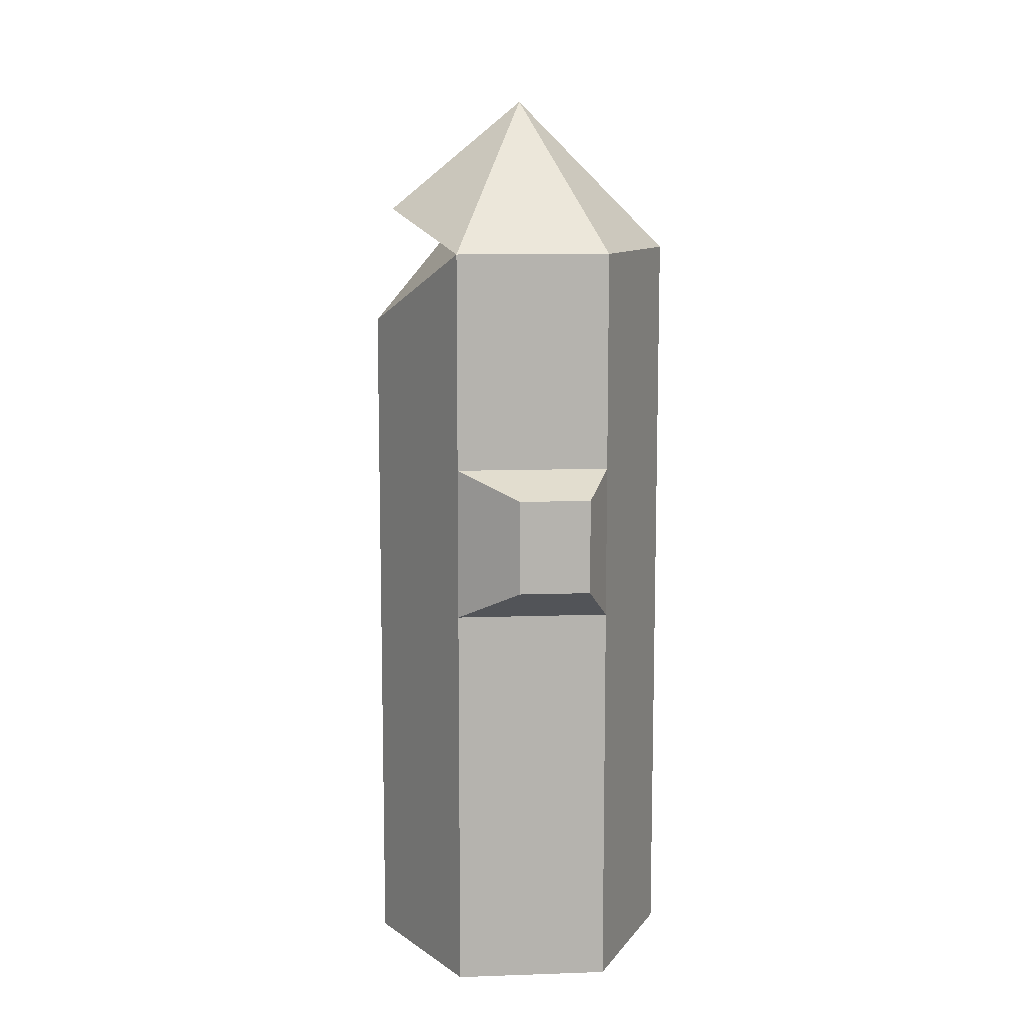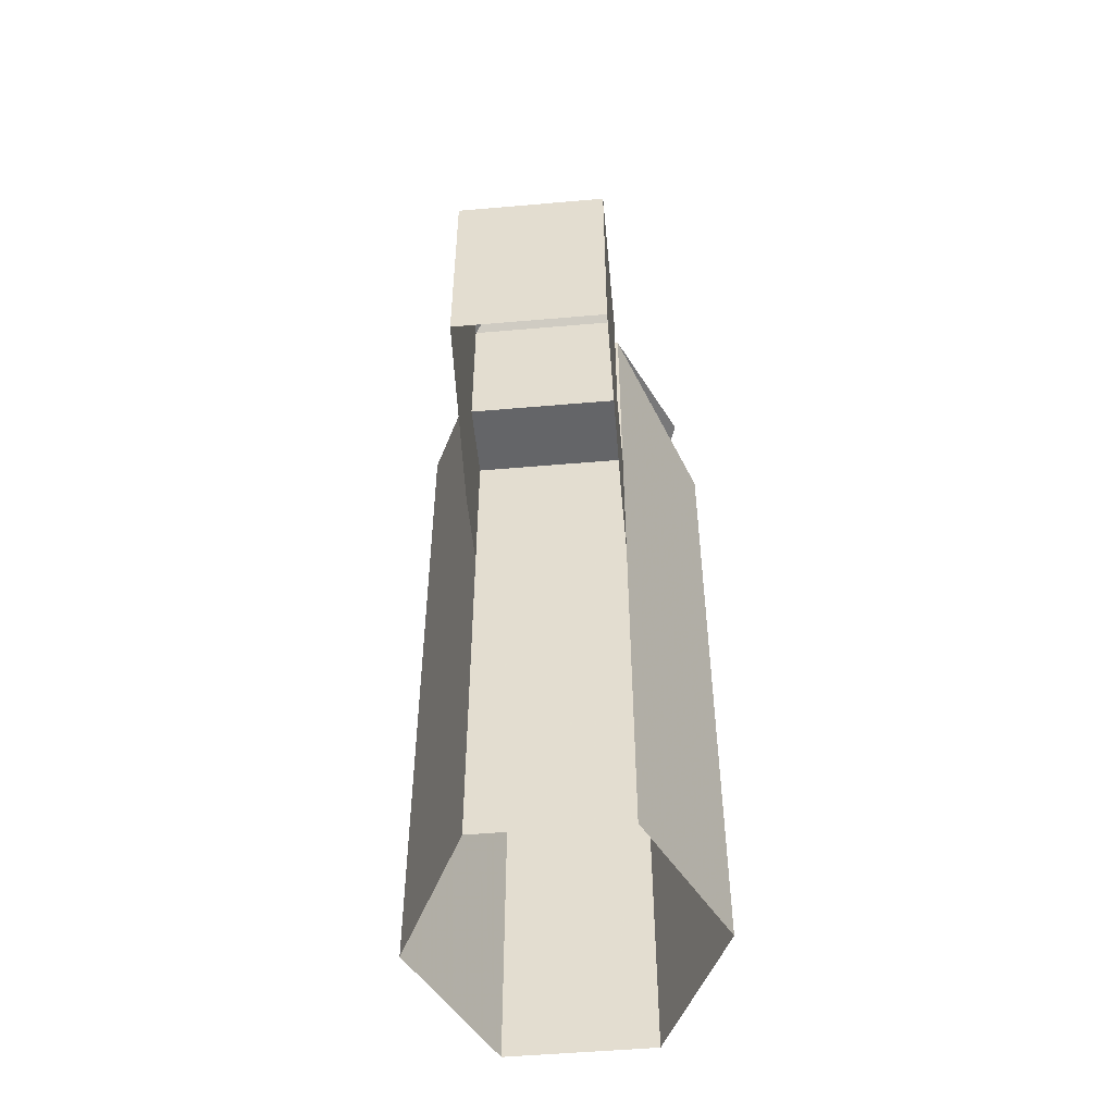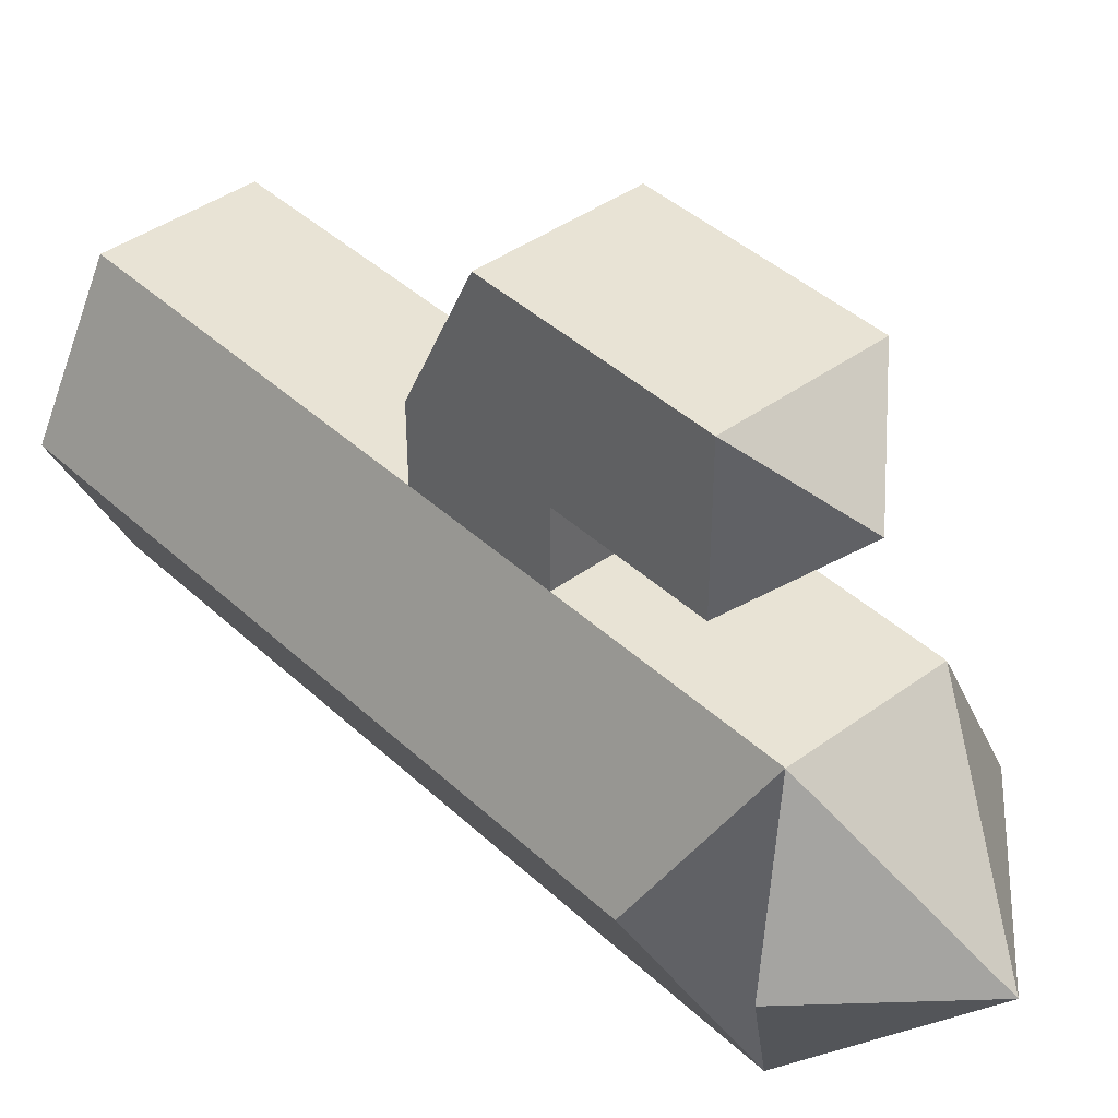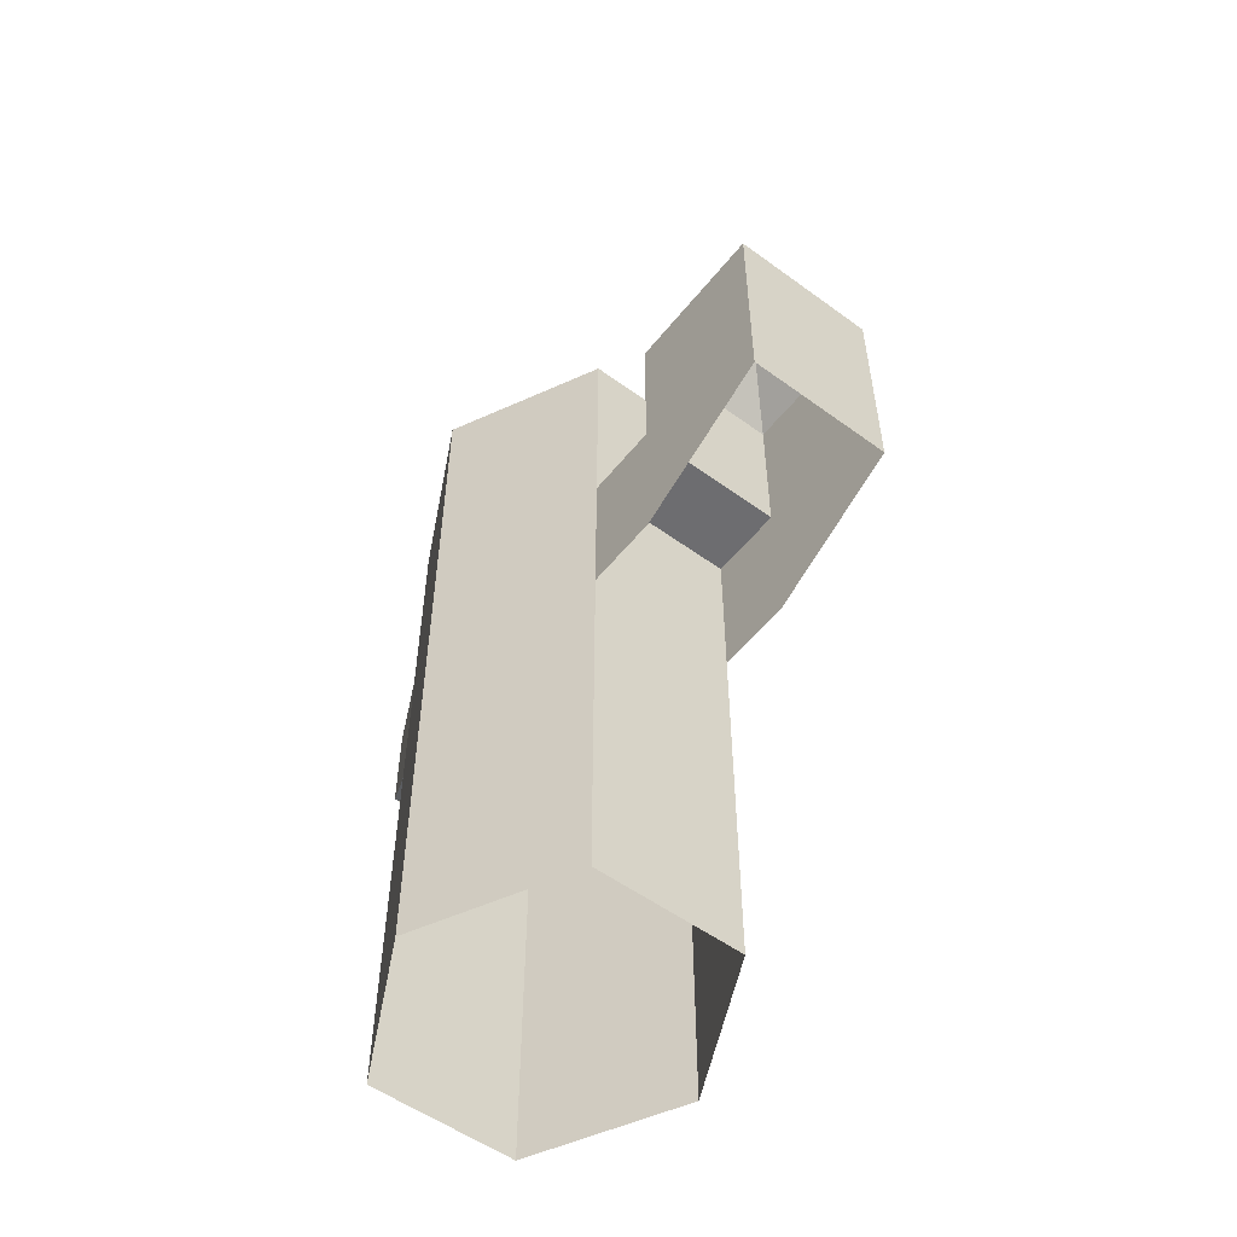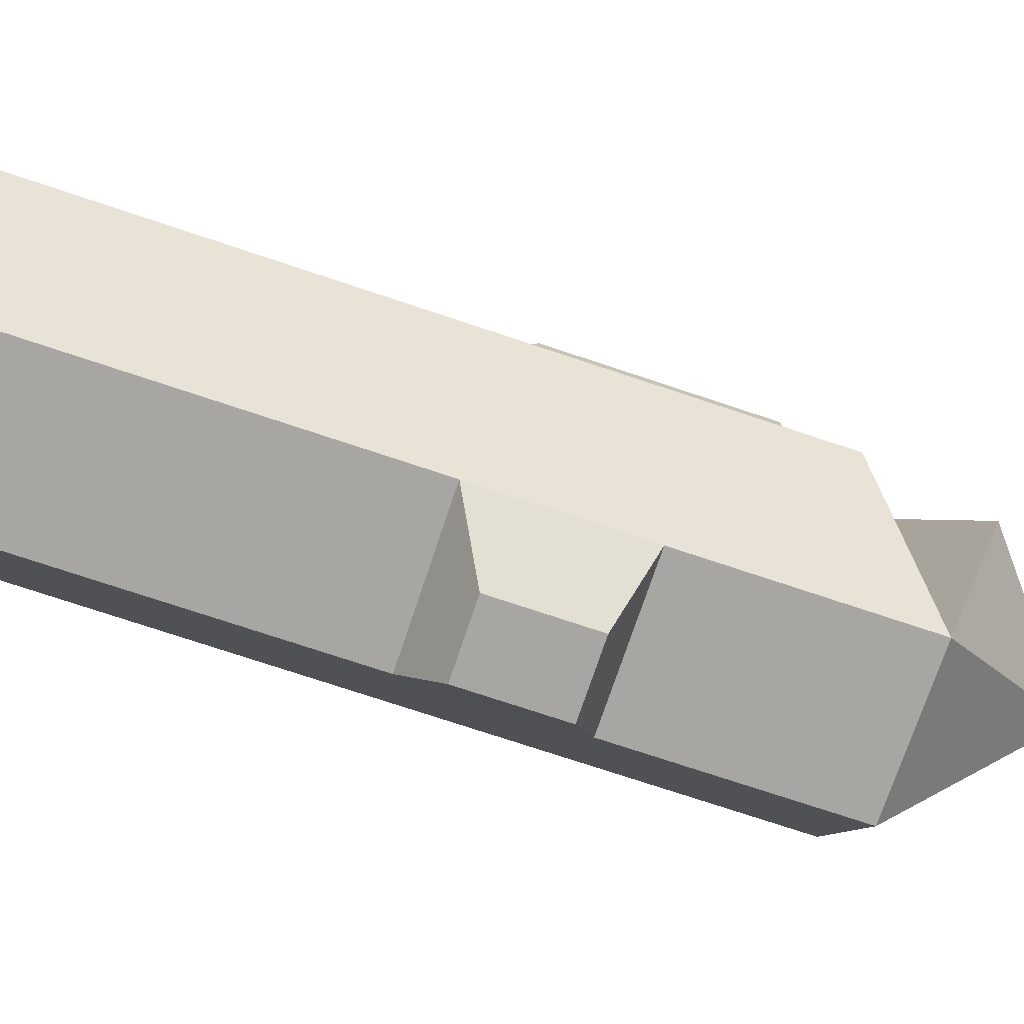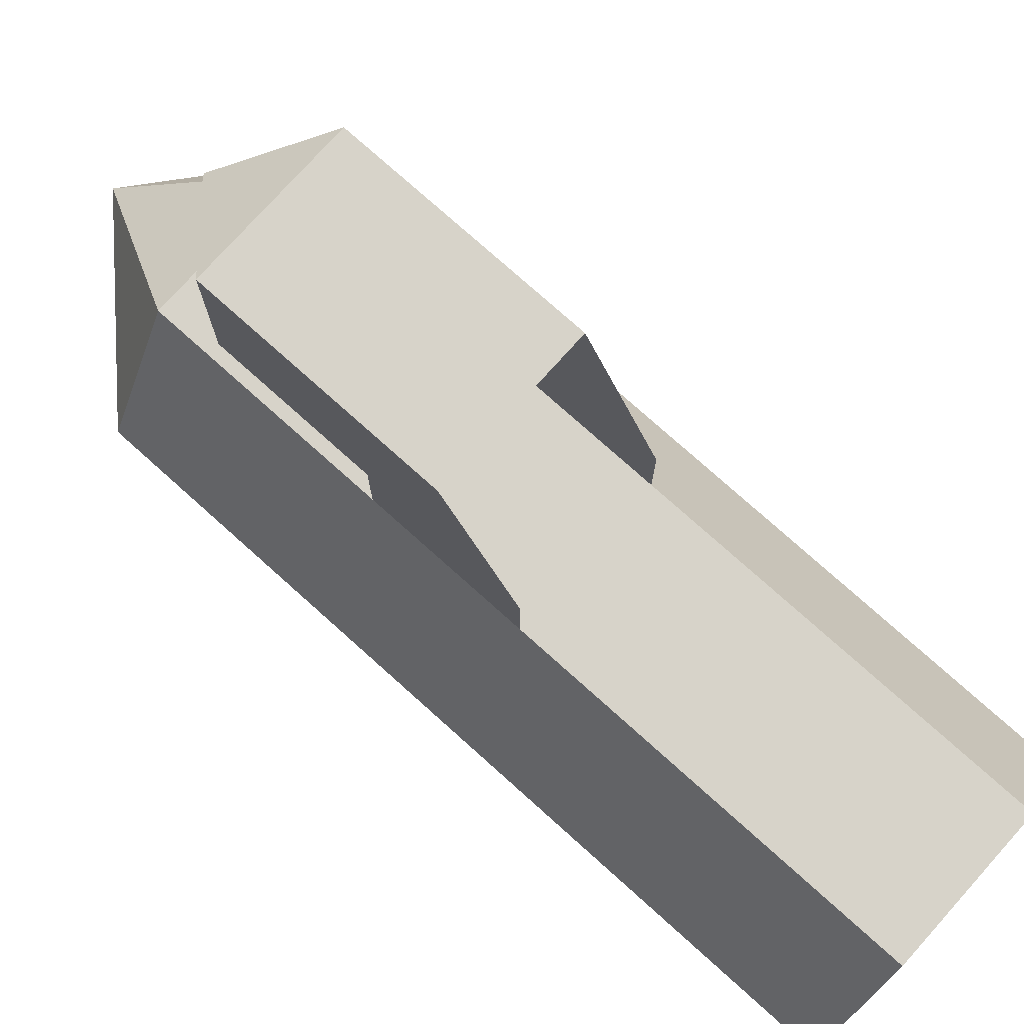
<metadata>
{"format":"obj","ext":"obj","renderer":"f3d","projection":"perspective","resolution":1024,"background":"white","views":[{"elev":10.5,"azim":175.0,"up":"+Y"},{"elev":-51.5,"azim":5.4,"up":"+Y"},{"elev":41.2,"azim":138.3,"up":"+Z"},{"elev":-54.1,"azim":-37.8,"up":"+Y"},{"elev":-74.0,"azim":71.5,"up":"+Z"},{"elev":76.3,"azim":-48.1,"up":"+Z"}]}
</metadata>
<code>
o cactuswatered_back
v 0.13 0 -0.22
v -0.13 0 -0.22
v -0.13 1.3 -0.22
v 0.13 1.3 -0.22
v -0.26 0 0.04
v -0.26 1.3 0.04
v -0.13 0 0.3
v -0.13 1.3 0.3
v 0.13 0 0.3
v 0.13 1.3 0.3
v 0.26 0 0.04
v 0.26 1.17 0.04
v -0.13 1.17 0.69
v -0.13 1.17 0.43
v -0.13 0.65 0.43
v -0.13 0.78 0.69
v -0.13 0.91 0.43
v -0.13 0.91 0.3
v -0.13 0.65 0.3
v 0.13 0.65 0.43
v 0.13 0.65 0.3
v 0.13 0.91 0.3
v 0.13 0.91 0.43
v 0.13 0.78 0.69
v 0.13 1.17 0.43
v 0.13 1.17 0.69
v 0 1.3 0.56
v 0.13 1.3 0.04
v 0.23 1.37 0.04
v 0 1.56 0.04
v -0.13 1.05 -0.22
v 0.13 1.05 -0.22
v 0.13 0.79 -0.22
v -0.13 0.79 -0.22
v 0.03 0.89 -0.31
v 0.03 0.73 -0.31
v 0.13 0.67 -0.22
v 0.13 0.93 -0.22
v -0.09 0.73 -0.31
v -0.09 0.89 -0.31
v -0.13 0.93 -0.22
v -0.13 0.67 -0.22
f 1 2 3 4
f 2 5 6 3
f 5 7 8 6
f 7 9 10 8
f 9 11 12 10
f 11 1 4 12
f 13 14 15 16
f 17 18 19 15
f 20 21 22 23
f 24 20 25 26
f 26 25 27
f 13 26 27
f 14 13 27
f 25 14 27
f 14 25 23 17
f 17 23 22 18
f 26 13 16 24
f 4 28 29
f 29 28 10
f 4 12 28
f 28 12 10
f 8 10 30
f 10 29 30
f 29 4 30
f 4 3 30
f 3 6 30
f 6 8 30
f 31 32 33 34
f 35 36 37 38
f 39 40 41 42
f 40 35 38 41
f 36 39 42 37
f 39 36 35 40
o cactuswatered_front
v 0.13 0 -0.22
v -0.13 0 -0.22
v -0.13 1.3 -0.22
v 0.13 1.3 -0.22
v -0.26 0 0.04
v -0.26 1.3 0.04
v -0.13 0 0.3
v -0.13 1.3 0.3
v 0.13 0 0.3
v 0.13 1.3 0.3
v 0.26 0 0.04
v 0.26 1.17 0.04
v -0.13 1.17 0.69
v -0.13 1.17 0.43
v -0.13 0.65 0.43
v -0.13 0.78 0.69
v -0.13 0.91 0.43
v -0.13 0.91 0.3
v -0.13 0.65 0.3
v 0.13 0.65 0.43
v 0.13 0.65 0.3
v 0.13 0.91 0.3
v 0.13 0.91 0.43
v 0.13 0.78 0.69
v 0.13 1.17 0.43
v 0.13 1.17 0.69
v 0 1.3 0.56
v 0.13 1.3 0.04
v 0.23 1.37 0.04
v 0 1.56 0.04
v -0.13 1.05 -0.22
v 0.13 1.05 -0.22
v 0.13 0.79 -0.22
v -0.13 0.79 -0.22
v 0.03 0.89 -0.31
v 0.03 0.73 -0.31
v 0.13 0.67 -0.22
v 0.13 0.93 -0.22
v -0.09 0.73 -0.31
v -0.09 0.89 -0.31
v -0.13 0.93 -0.22
v -0.13 0.67 -0.22
f 43 44 45 46
f 44 47 48 45
f 47 49 50 48
f 49 51 52 50
f 51 53 54 52
f 53 43 46 54
f 55 56 57 58
f 59 60 61 57
f 62 63 64 65
f 66 62 67 68
f 68 67 69
f 55 68 69
f 56 55 69
f 67 56 69
f 56 67 65 59
f 59 65 64 60
f 68 55 58 66
f 46 70 71
f 71 70 52
f 46 54 70
f 70 54 52
f 50 52 72
f 52 71 72
f 71 46 72
f 46 45 72
f 45 48 72
f 48 50 72
f 73 74 75 76
f 77 78 79 80
f 81 82 83 84
f 82 77 80 83
f 78 81 84 79
f 81 78 77 82

</code>
